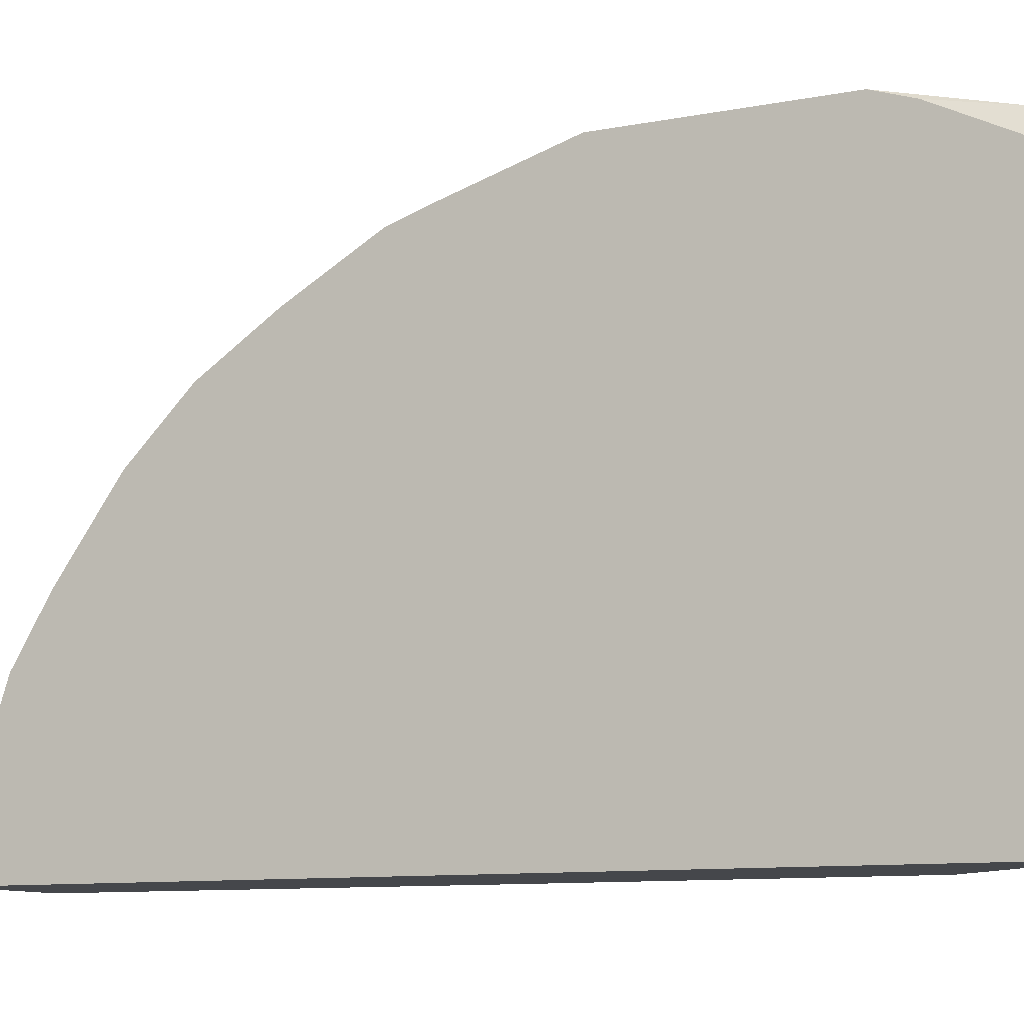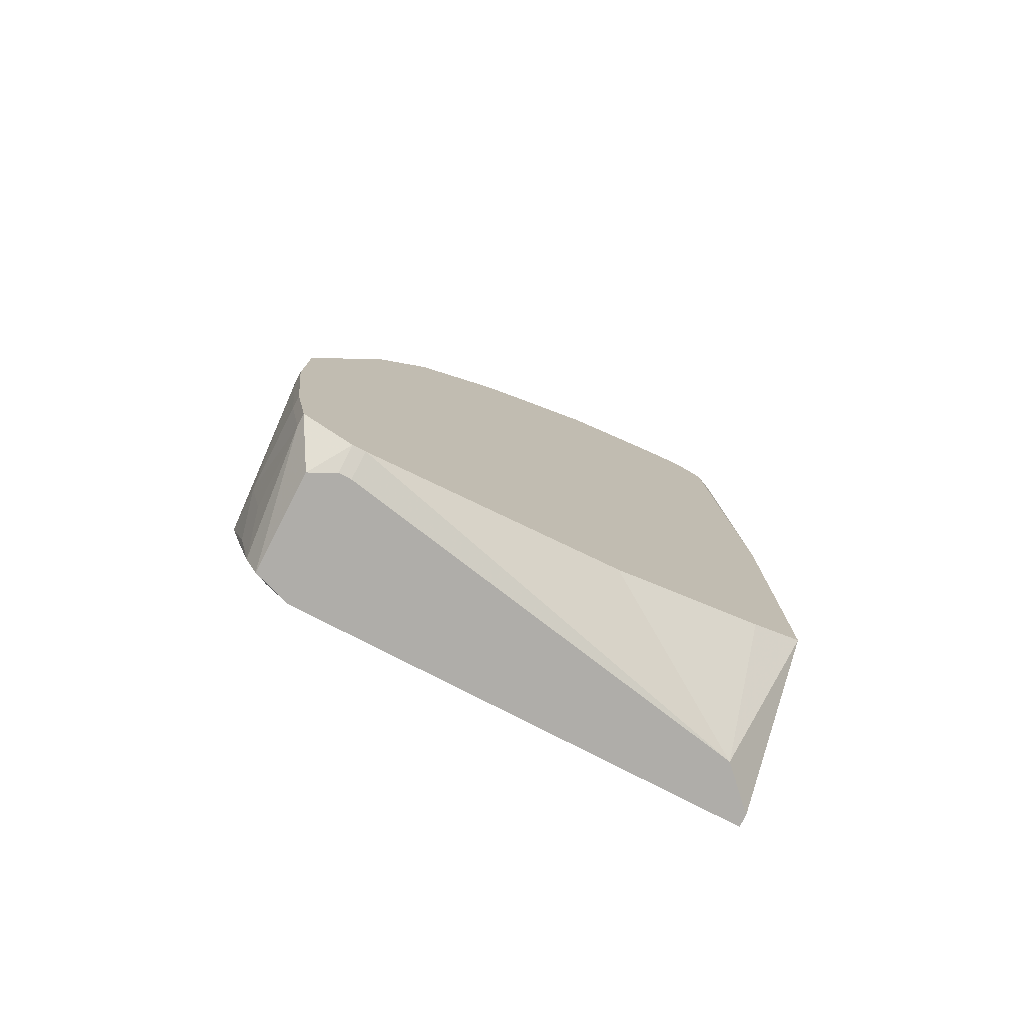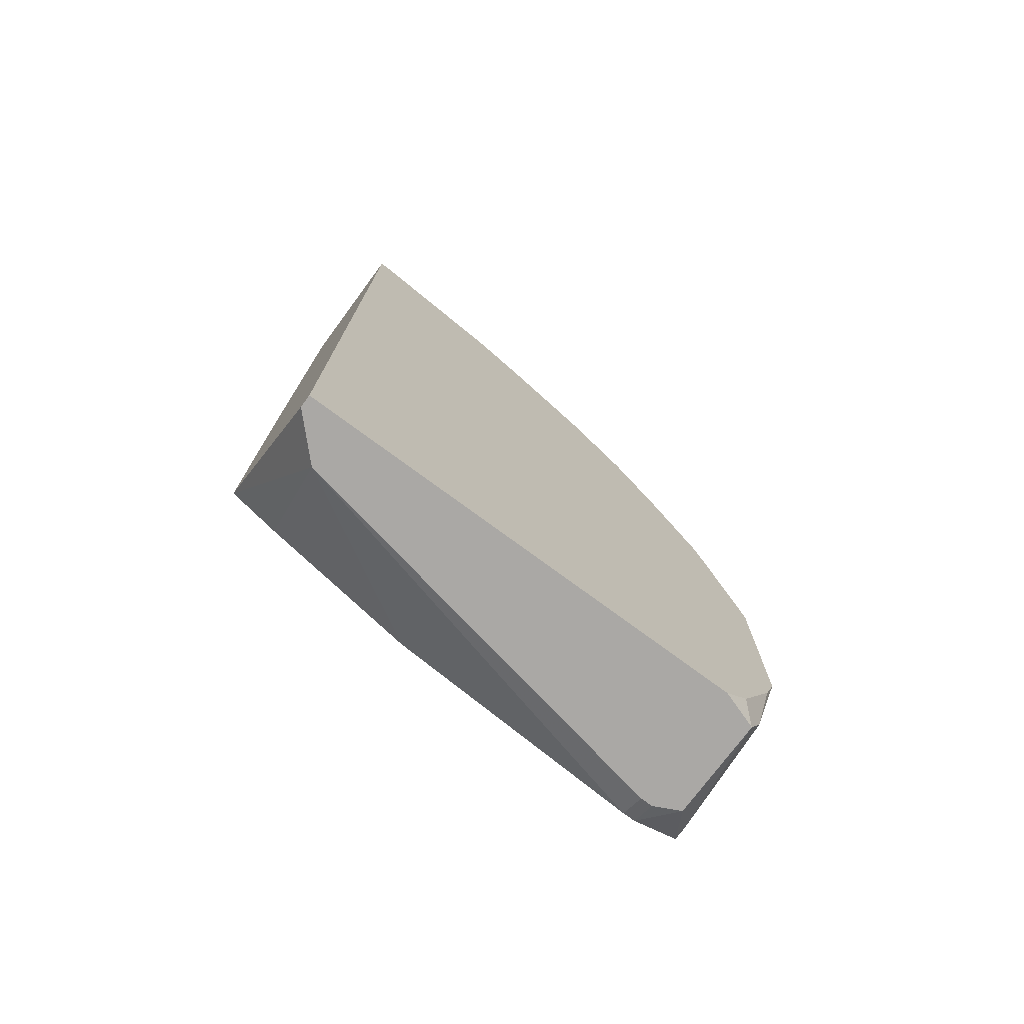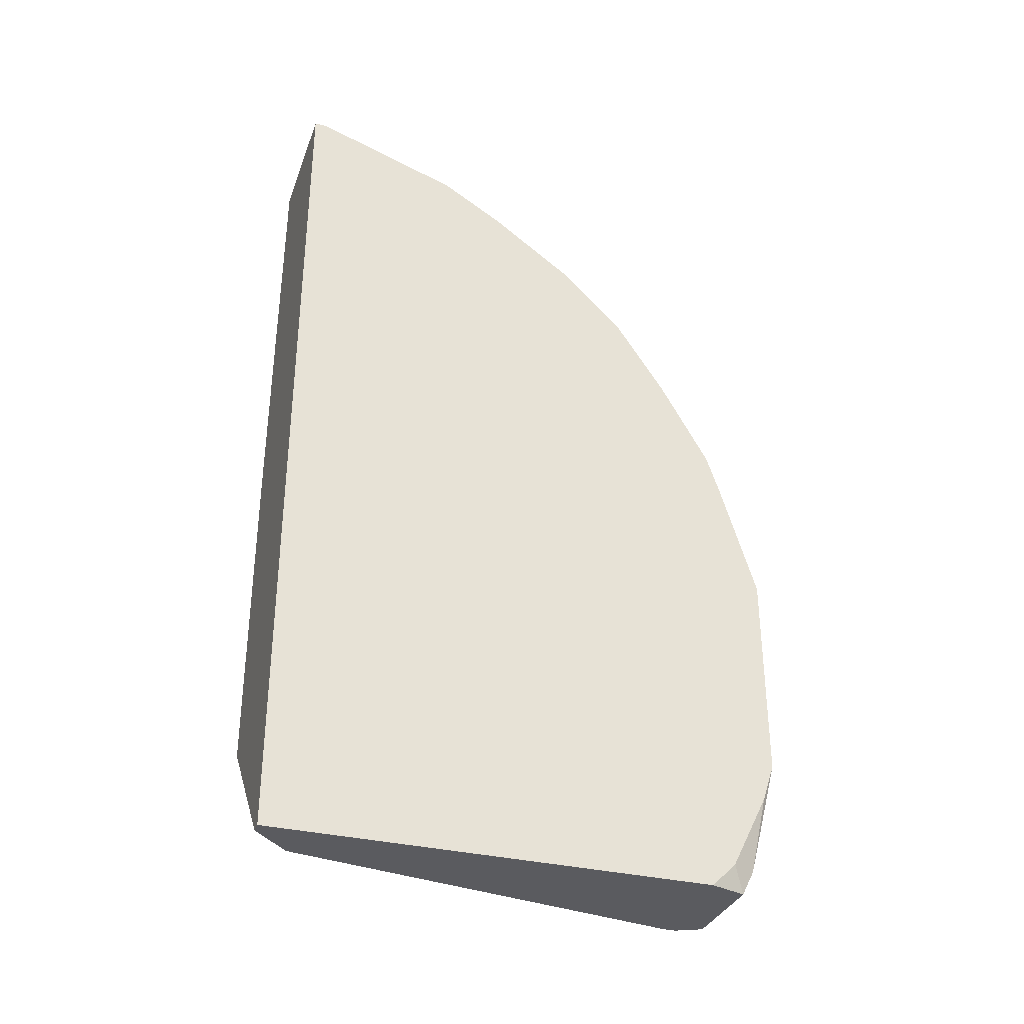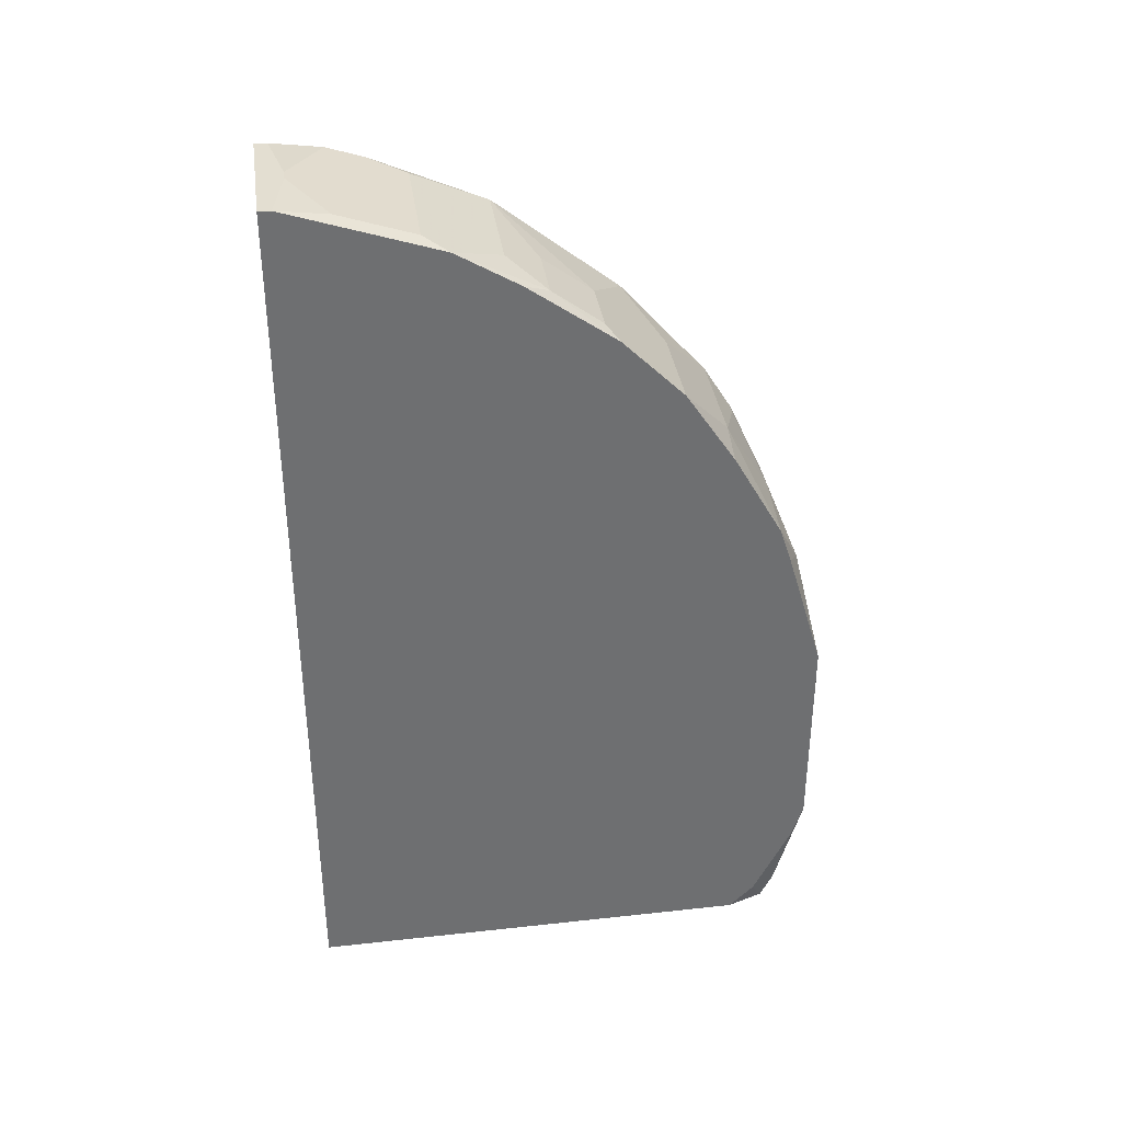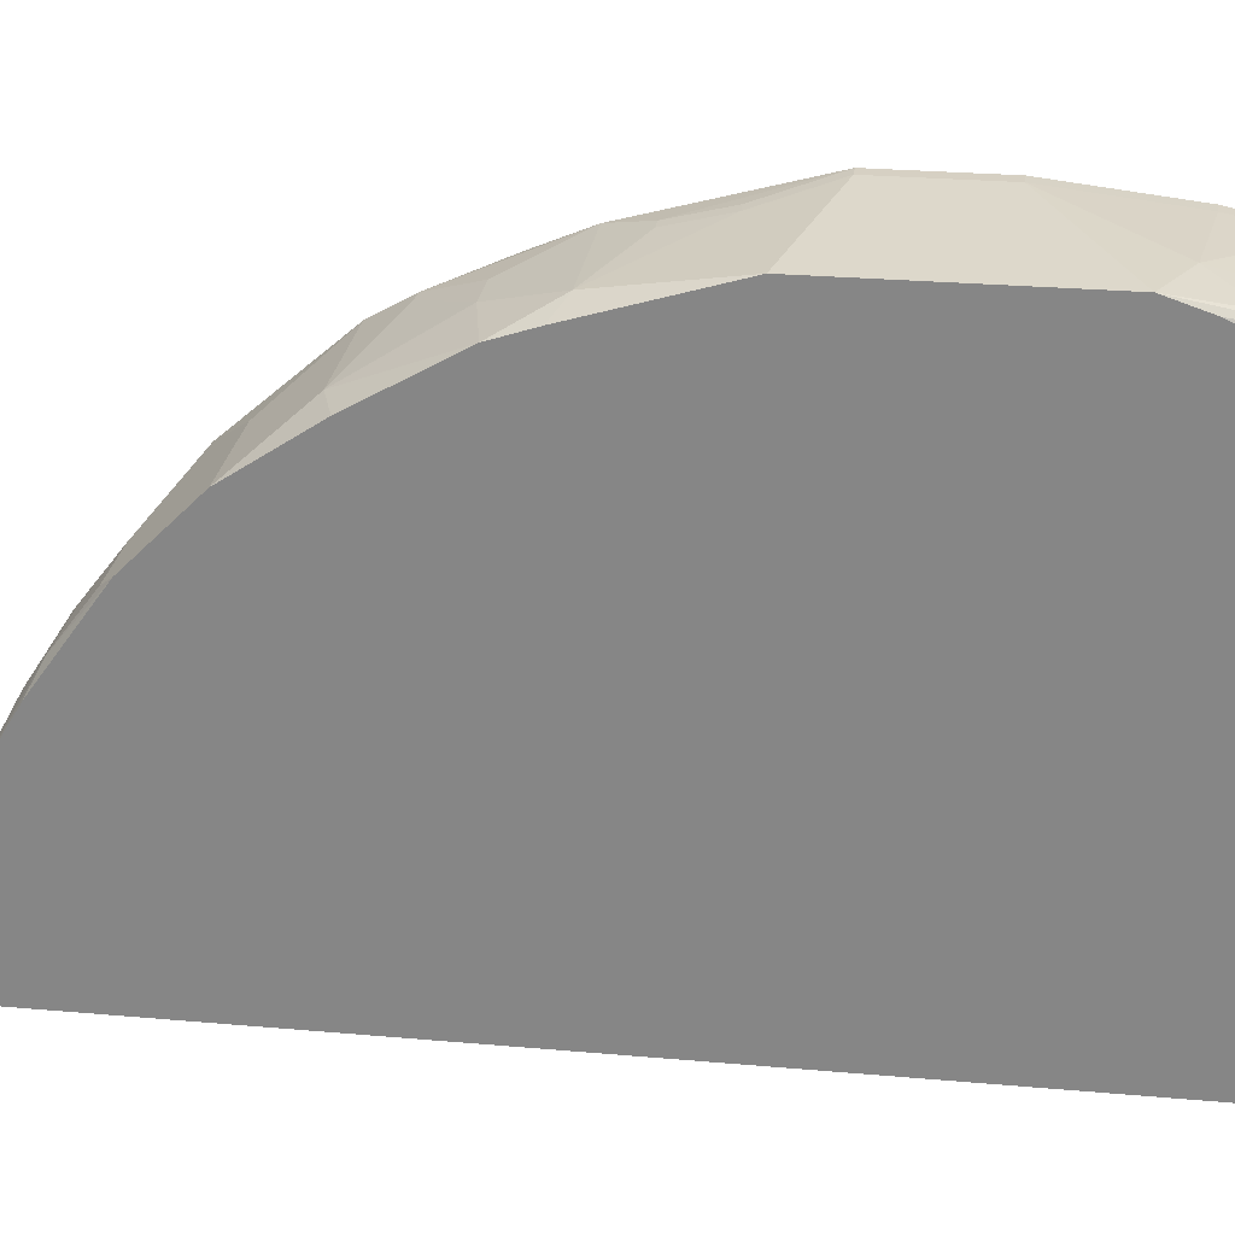
<metadata>
{"format":"obj","ext":"obj","renderer":"f3d","projection":"perspective","resolution":1024,"background":"white","views":[{"elev":-10.2,"azim":-63.7,"up":"+Z"},{"elev":-77.4,"azim":62.6,"up":"+Y"},{"elev":-75.1,"azim":-126.5,"up":"+Y"},{"elev":-33.5,"azim":-108.6,"up":"+Y"},{"elev":36.0,"azim":-98.2,"up":"+Y"},{"elev":26.5,"azim":-82.1,"up":"+Z"}]}
</metadata>
<code>
v -0.06853 -0.01942 0.01055
v -0.06751 -0.01942 0.01055
v -0.05635 0.05161 0.01563
v -0.05635 0.05161 0.01461
v -0.05635 0.0506 0.01867
v -0.05635 0.0506 0.01258
v -0.05635 0.04654 0.0278
v -0.05635 0.03842 0.03795
v -0.05635 0.0303 0.04505
v -0.05635 0.02219 0.04911
v -0.05635 0.01914 0.01055
v -0.05736 0.00595 0.05419
v -0.05635 0.00595 0.05419
v -0.05635 -0.002168 0.05419
v -0.05736 -0.002168 0.05419
v -0.05635 -0.008256 0.01055
v -0.05635 -0.01029 0.01461
v -0.05635 -0.0113 0.05317
v -0.05736 -0.0113 0.05317
v -0.05635 -0.01536 0.02679
v -0.05635 -0.01637 0.05216
v -0.05736 -0.01637 0.05216
v -0.05635 -0.0184 0.0481
v -0.05635 -0.0184 0.04708
v -0.05736 0.05263 0.01157
v -0.05736 0.05263 0.01055
v -0.05736 0.04958 0.02172
v -0.05838 0.02726 0.04708
v -0.05736 0.02726 0.04708
v -0.05736 0.01813 0.05114
v -0.05838 -0.01942 0.0481
v -0.05838 -0.01942 0.04708
v -0.06041 0.01508 0.05216
v -0.05939 0.01508 0.05216
v -0.06041 0.01102 0.05317
v -0.05939 0.01102 0.05317
v -0.05939 -0.01942 0.05013
v -0.06041 0.03538 0.04099
v -0.06041 0.0232 0.04911
v -0.06345 0.05263 0.01258
v -0.06244 0.05263 0.01258
v -0.06244 0.04451 0.03085
v -0.06244 0.04147 0.03491
v -0.06345 0.0232 0.04911
v -0.06447 -0.01029 0.05317
v -0.06447 -0.01434 0.05216
v -0.06548 0.04654 0.0278
v -0.06548 0.0303 0.04505
v -0.06447 -0.01942 0.0136
v -0.0665 0.01813 0.05114
v -0.06751 0.05161 0.01563
v -0.06751 0.04958 0.02172
v -0.06751 0.04451 0.03085
v -0.06751 0.04147 0.03491
v -0.06751 -0.01333 0.05216
v -0.06751 -0.01739 0.05114
v -0.06751 -0.01942 0.05013
v -0.06853 0.05263 0.01157
v -0.06853 0.05263 0.01055
v -0.06853 0.04857 0.02374
v -0.06853 -0.01942 0.04708
v -0.06853 0.04552 0.02882
v -0.06853 0.04045 0.03592
v -0.06853 0.03538 0.04099
v -0.06853 0.02929 0.04505
v -0.06853 0.02219 0.04911
v -0.06853 0.01914 0.05013
v -0.06853 0.008994 0.05317
v -0.06853 -0.008256 0.05317
v -0.06853 -0.0113 0.05216
v -0.06853 -0.01739 0.04911
f 49 20 24
f 71 61 57
f 4 6 26
f 11 26 6
f 56 57 22
f 17 49 16
f 17 20 49
f 32 49 24
f 2 1 59
f 2 59 26
f 2 26 11
f 2 11 16
f 2 16 49
f 21 22 57
f 21 57 37
f 21 37 23
f 55 69 56
f 70 56 69
f 70 71 57
f 70 57 56
f 31 32 24
f 31 24 23
f 31 23 37
f 31 37 57
f 31 57 61
f 31 61 1
f 31 1 2
f 31 2 49
f 31 49 32
f 27 60 7
f 27 7 5
f 63 64 8
f 63 8 54
f 43 54 8
f 43 8 7
f 53 63 54
f 38 9 8
f 38 8 64
f 46 56 22
f 58 60 51
f 52 51 60
f 52 60 27
f 42 53 54
f 42 54 43
f 42 43 7
f 47 53 42
f 47 42 7
f 47 7 60
f 47 60 53
f 62 53 60
f 62 63 53
f 29 10 9
f 15 14 13
f 15 13 12
f 15 12 68
f 15 68 69
f 3 4 26
f 3 26 25
f 3 25 41
f 3 51 52
f 3 52 27
f 3 27 5
f 40 58 51
f 40 51 3
f 40 3 41
f 40 41 25
f 40 25 26
f 40 26 59
f 40 59 58
f 67 50 66
f 67 68 50
f 30 13 10
f 30 10 29
f 44 66 50
f 45 15 69
f 45 69 55
f 45 55 56
f 45 56 46
f 45 46 22
f 39 30 29
f 39 44 50
f 39 50 30
f 28 44 39
f 28 39 29
f 65 64 63
f 65 63 62
f 65 62 60
f 65 60 58
f 65 58 59
f 65 59 1
f 65 1 61
f 65 61 71
f 65 71 70
f 65 70 69
f 65 69 68
f 65 68 67
f 65 67 66
f 18 21 23
f 18 23 24
f 18 24 20
f 18 20 17
f 18 17 16
f 18 16 11
f 18 11 6
f 18 6 4
f 18 4 3
f 18 3 5
f 18 5 7
f 18 7 8
f 18 8 9
f 18 9 10
f 18 10 13
f 18 13 14
f 35 33 50
f 35 50 68
f 35 68 12
f 35 12 13
f 35 13 36
f 48 65 66
f 48 66 44
f 48 44 28
f 48 28 29
f 48 29 9
f 48 9 38
f 48 38 64
f 48 64 65
f 19 18 14
f 19 14 15
f 19 15 45
f 19 45 22
f 19 22 21
f 19 21 18
f 34 33 35
f 34 35 36
f 34 36 13
f 34 13 30
f 34 30 50
f 34 50 33

</code>
